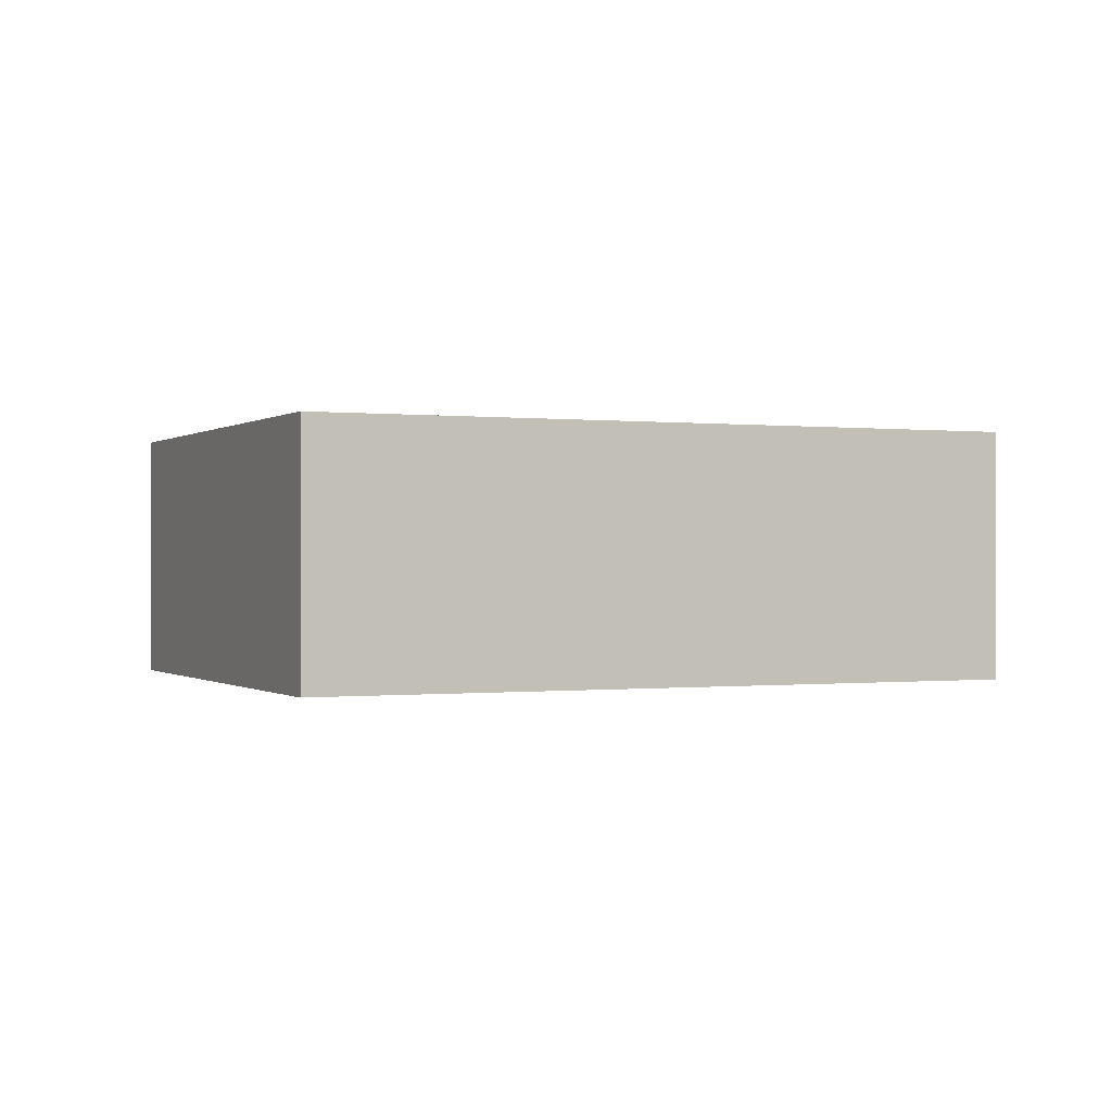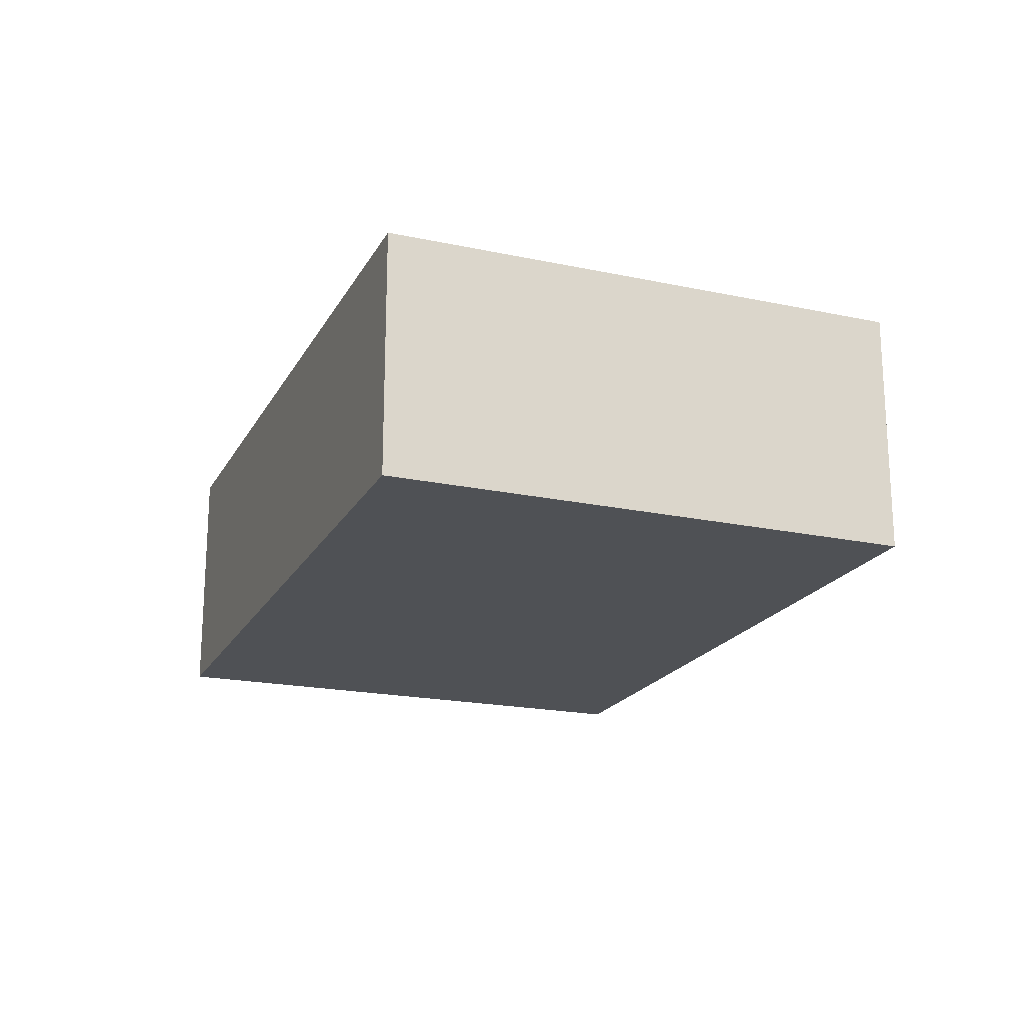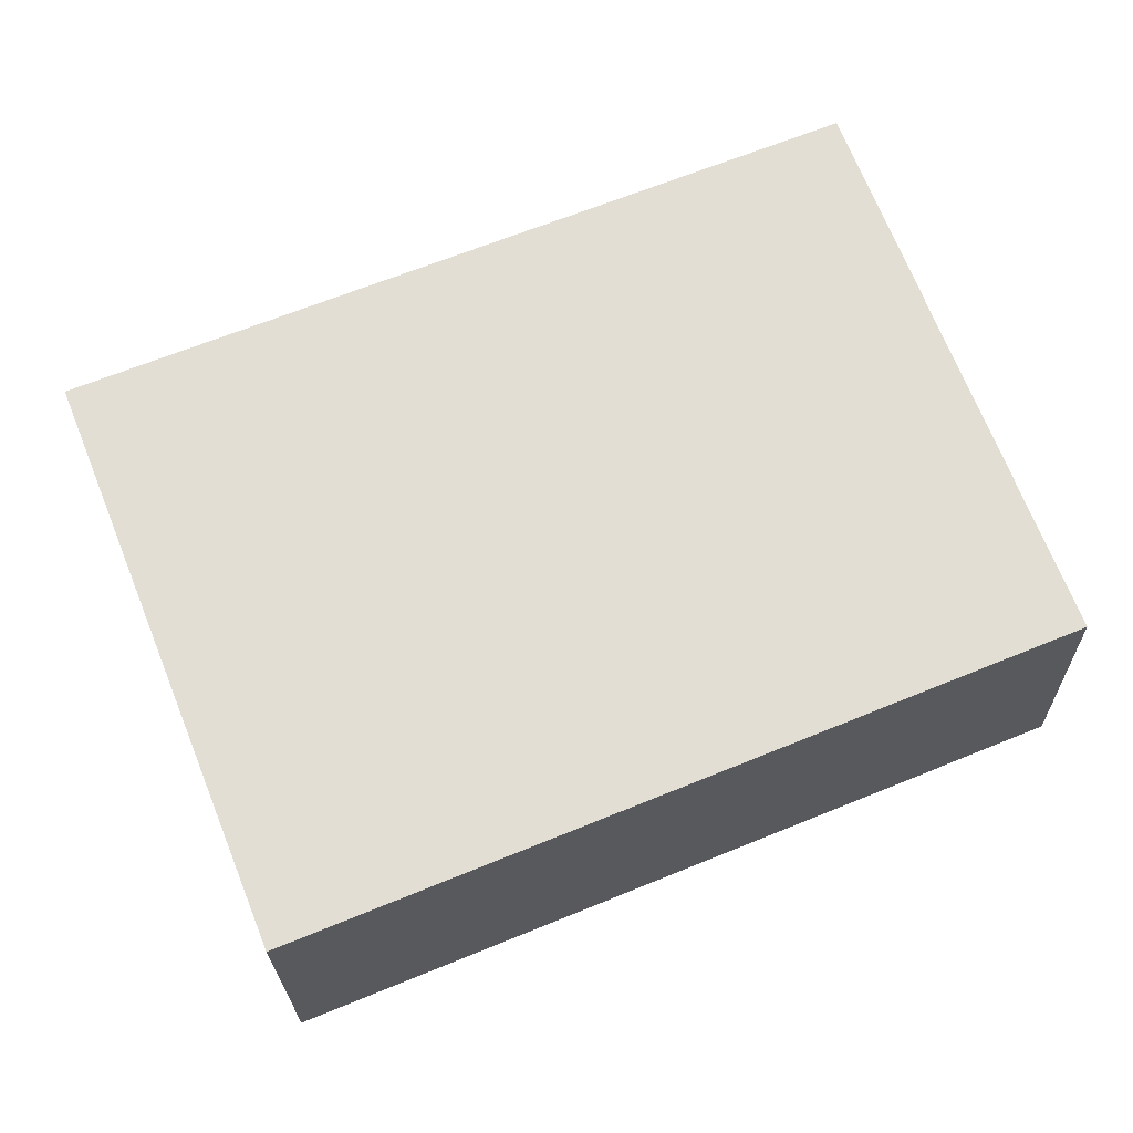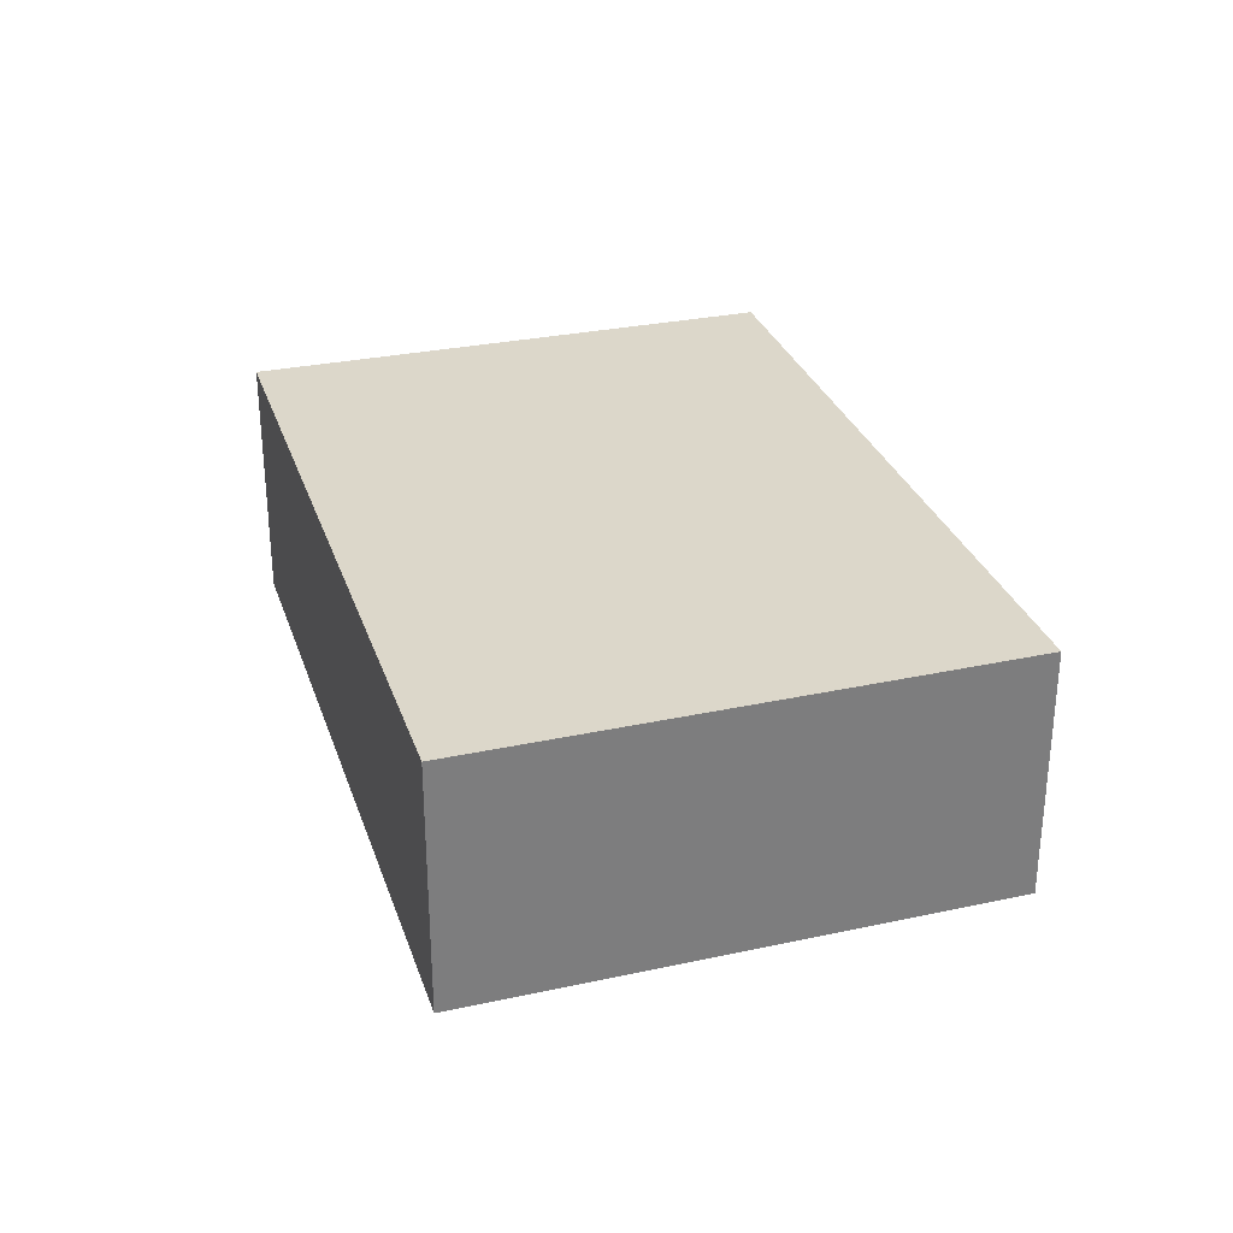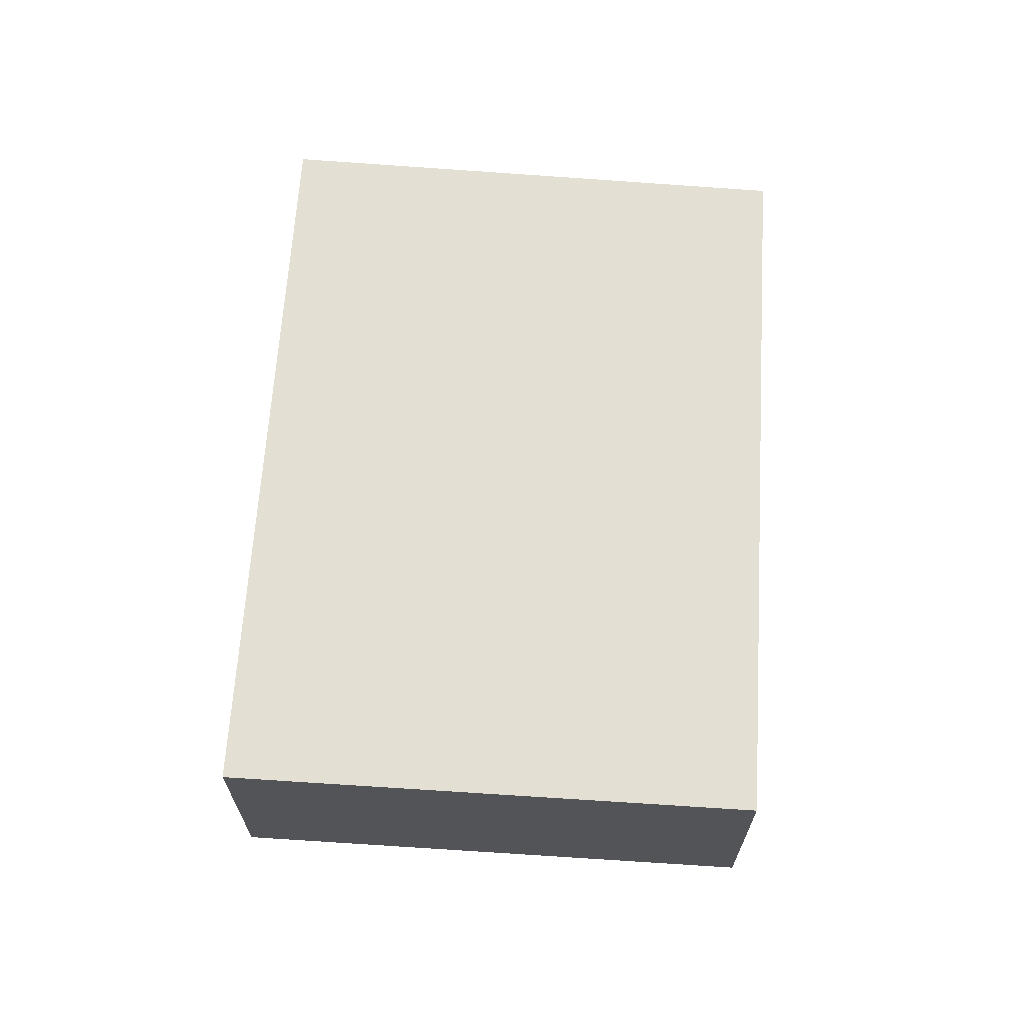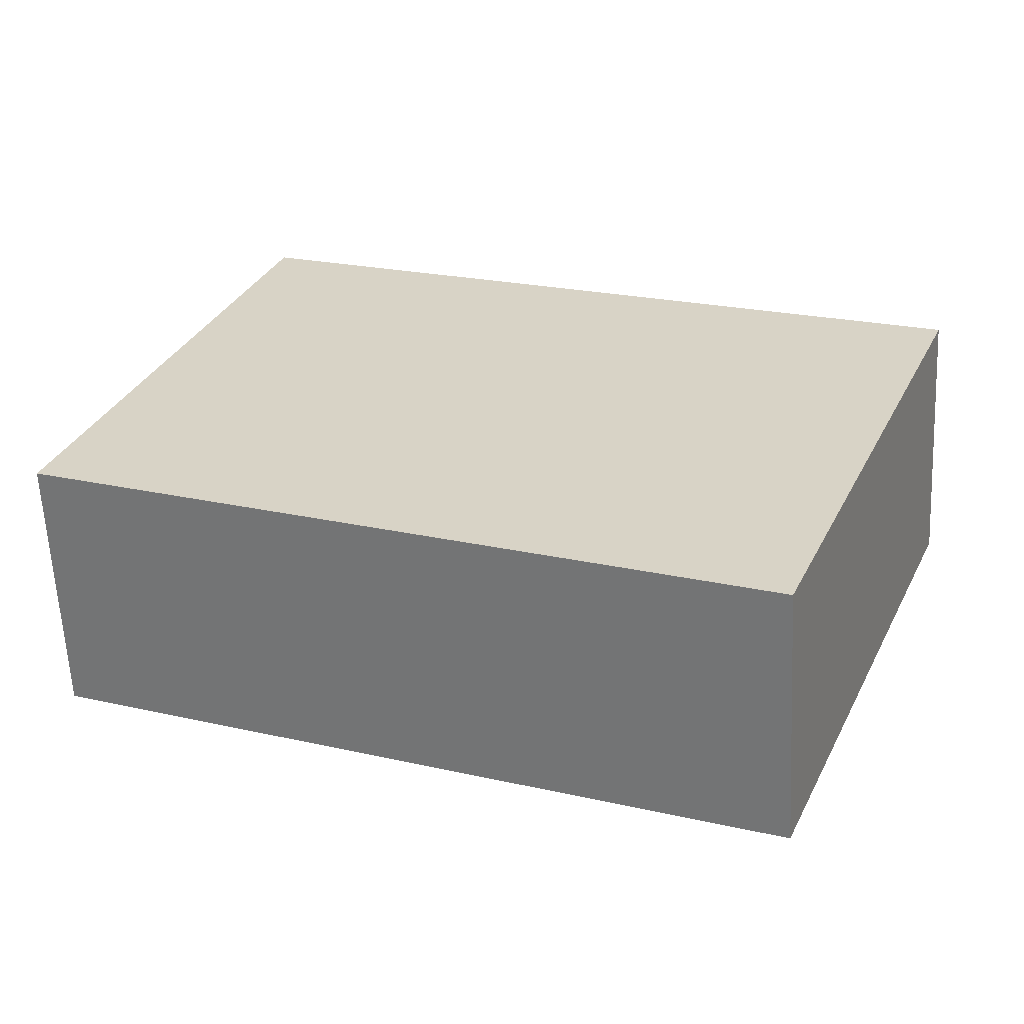
<metadata>
{"format":"obj","ext":"obj","renderer":"f3d","projection":"perspective","resolution":1024,"background":"white","views":[{"elev":-0.2,"azim":177.7,"up":"+Y"},{"elev":-20.1,"azim":90.2,"up":"+Y"},{"elev":-23.1,"azim":-179.0,"up":"+Z"},{"elev":30.7,"azim":94.3,"up":"+Y"},{"elev":66.9,"azim":115.4,"up":"+Y"},{"elev":-61.0,"azim":2.8,"up":"+Z"}]}
</metadata>
<code>
v  0 2.707 1.658e-16
v  9.537 2.707 2.485
v  7.356 2.707 -2.992
v  2.054 2.707 5.413
v  9.537 -1.522e-16 2.485
v  7.356 1.832e-16 -2.992
v  0 0 0
v  2.054 -3.315e-16 5.413
g defaultobject
f 1 2 3
f 2 1 4
f 5 3 2
f 3 5 6
f 6 1 3
f 1 6 7
f 7 4 1
f 4 7 8
f 8 2 4
f 2 8 5
f 8 6 5
f 6 8 7

</code>
